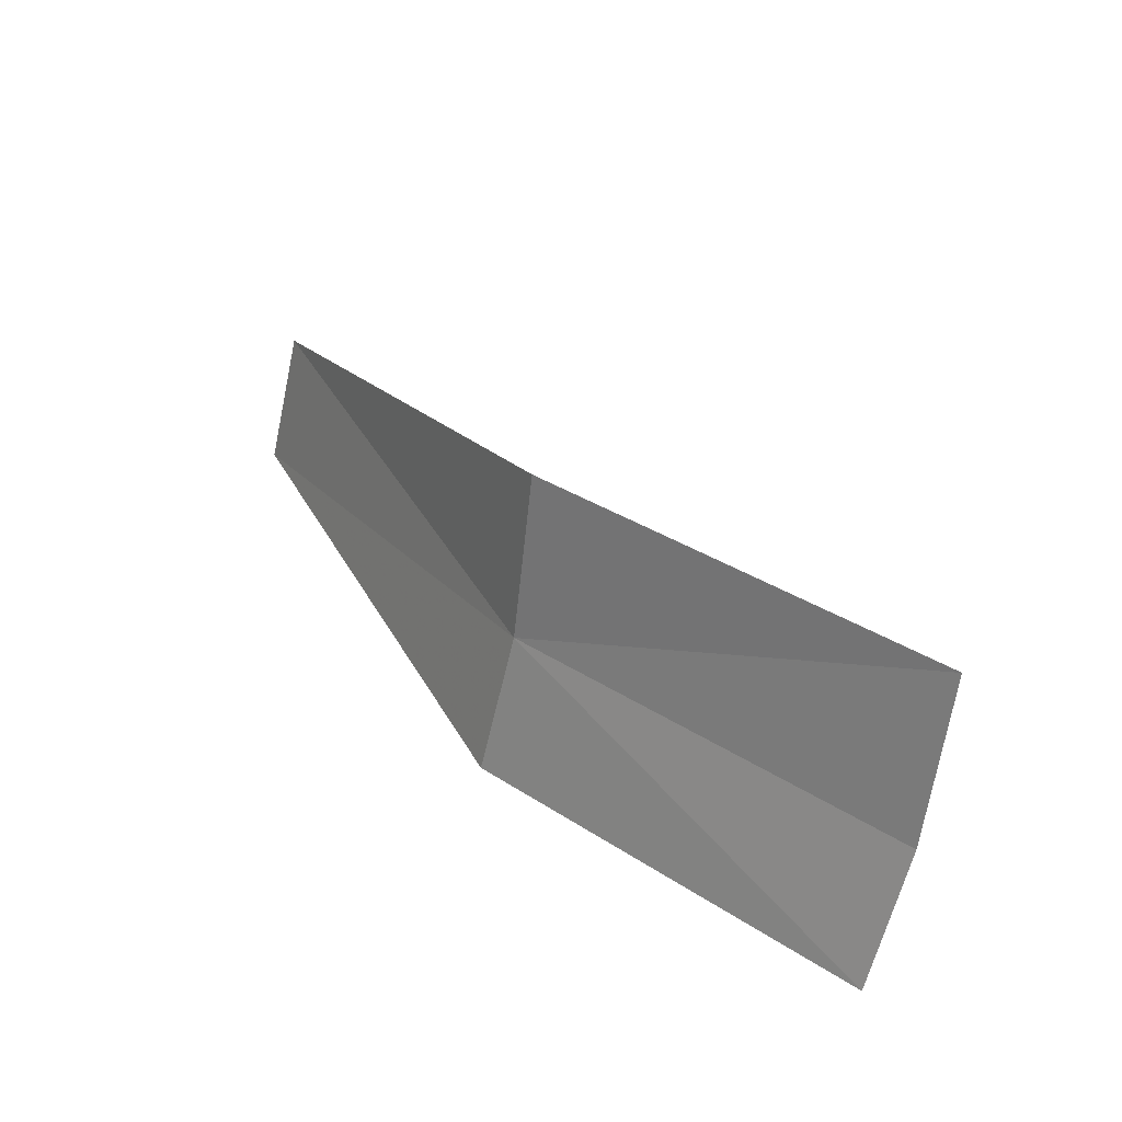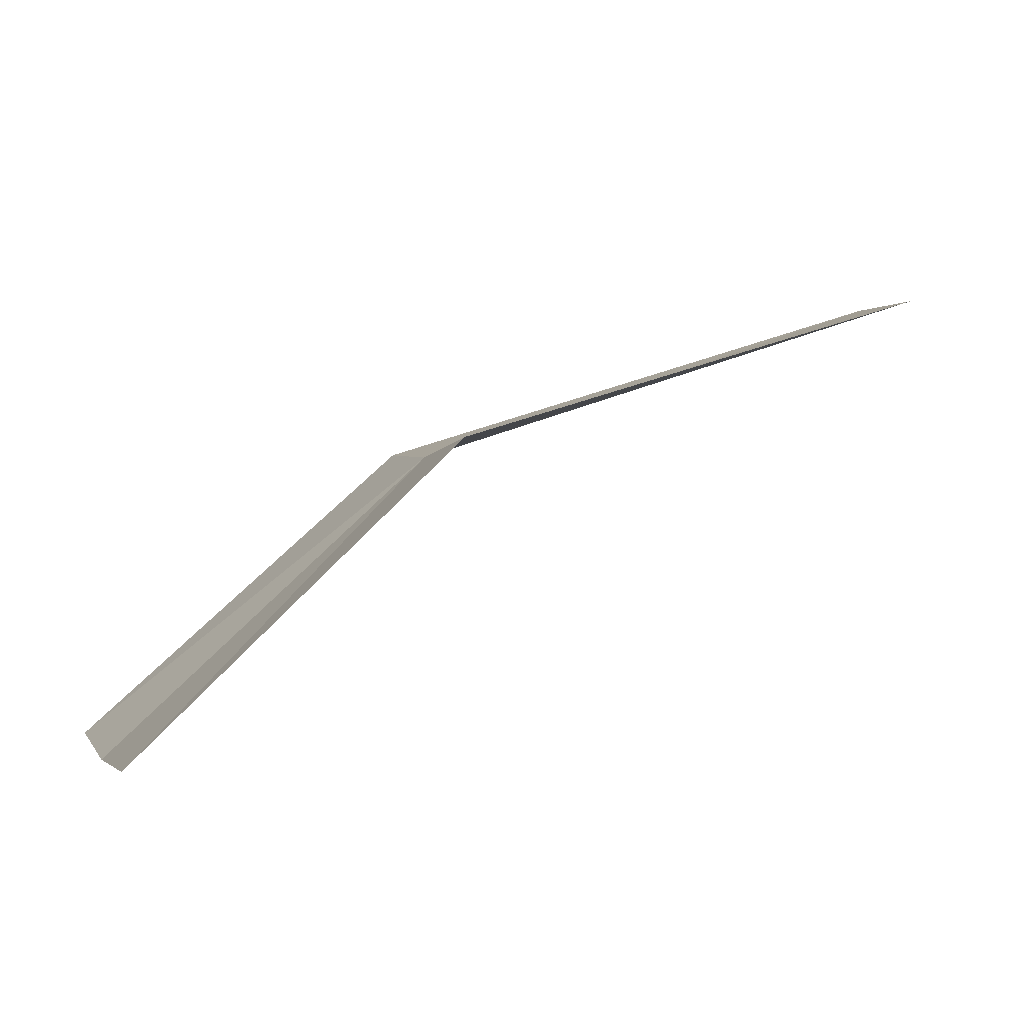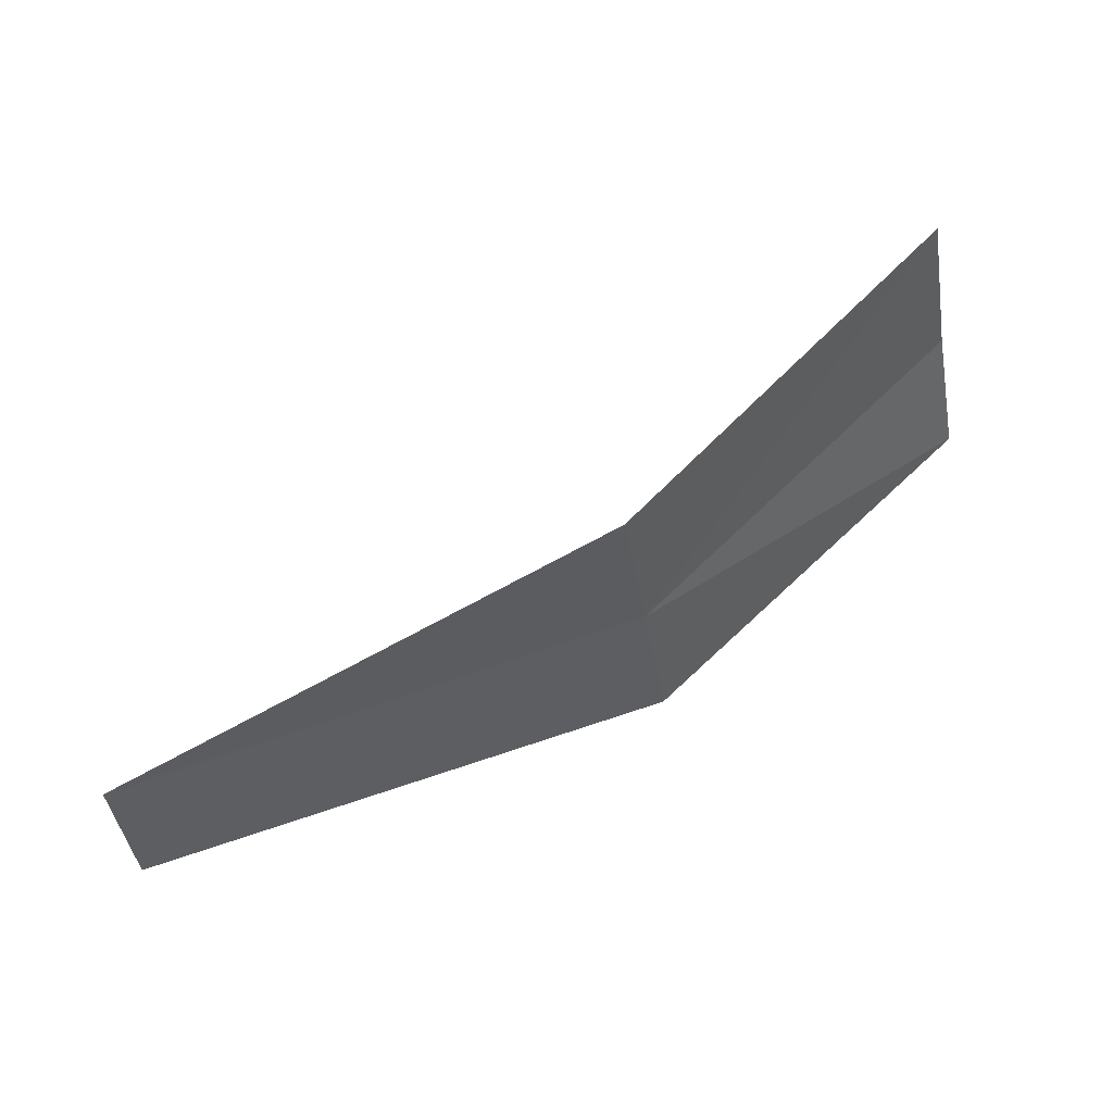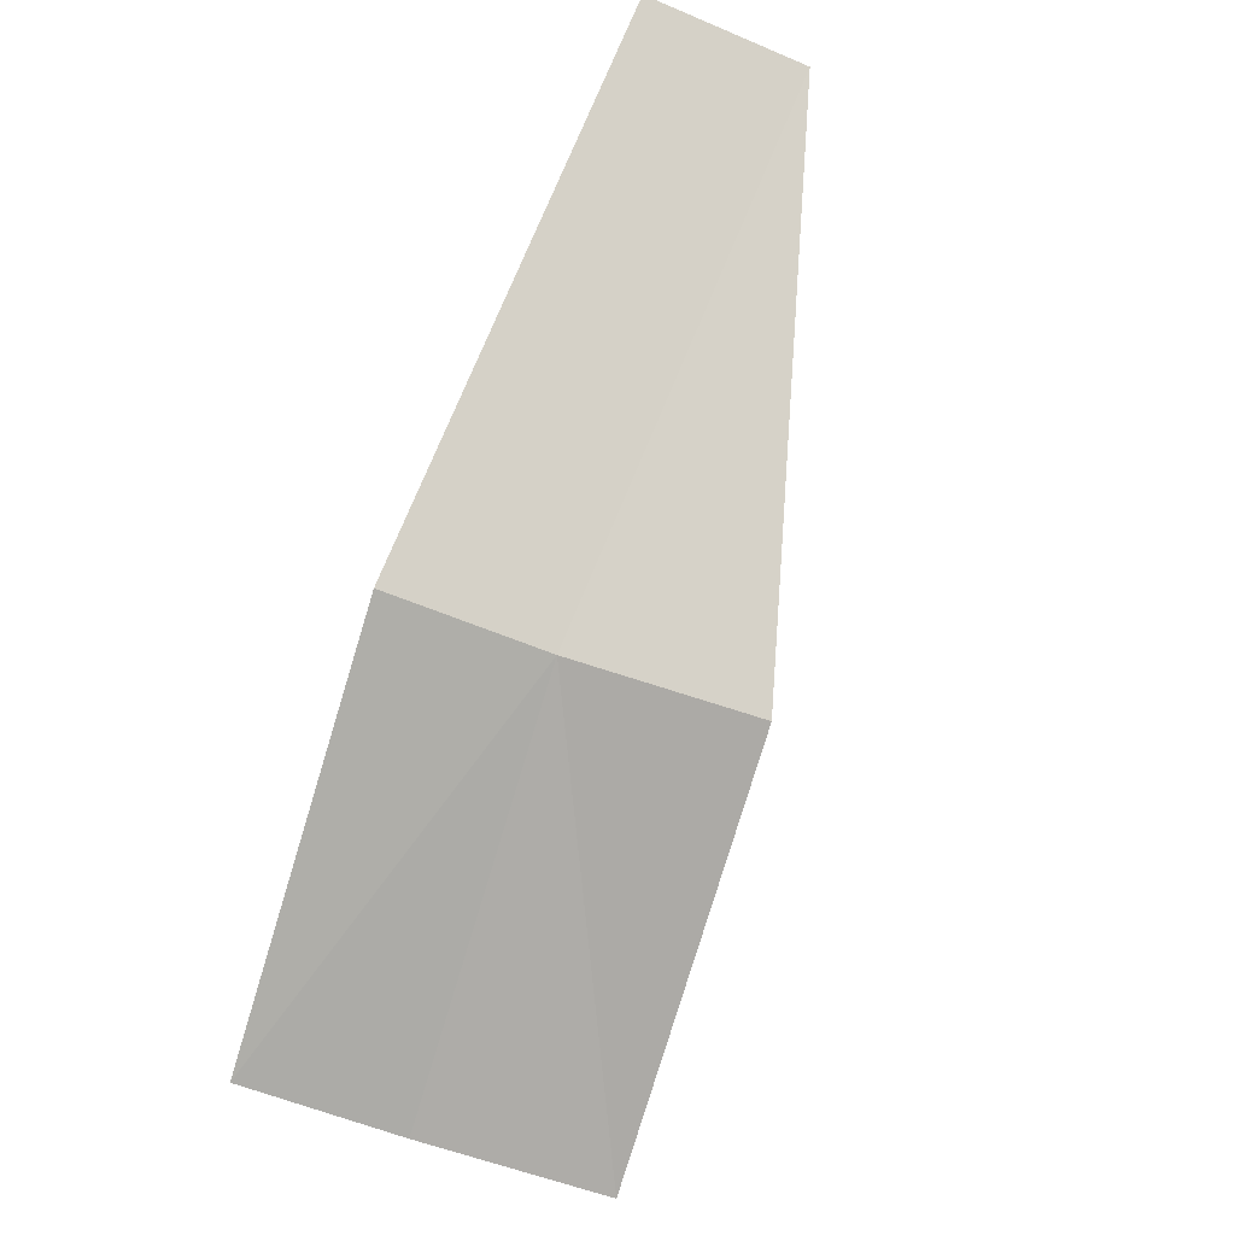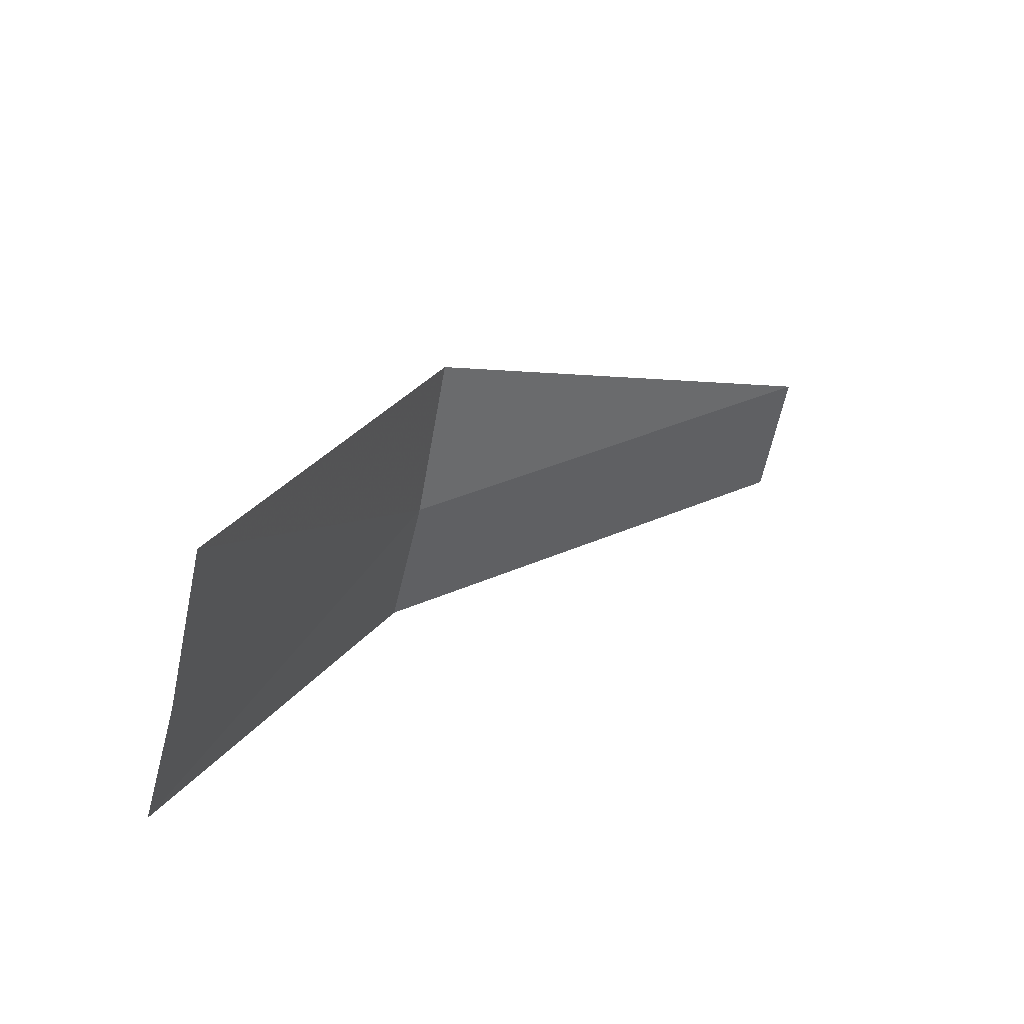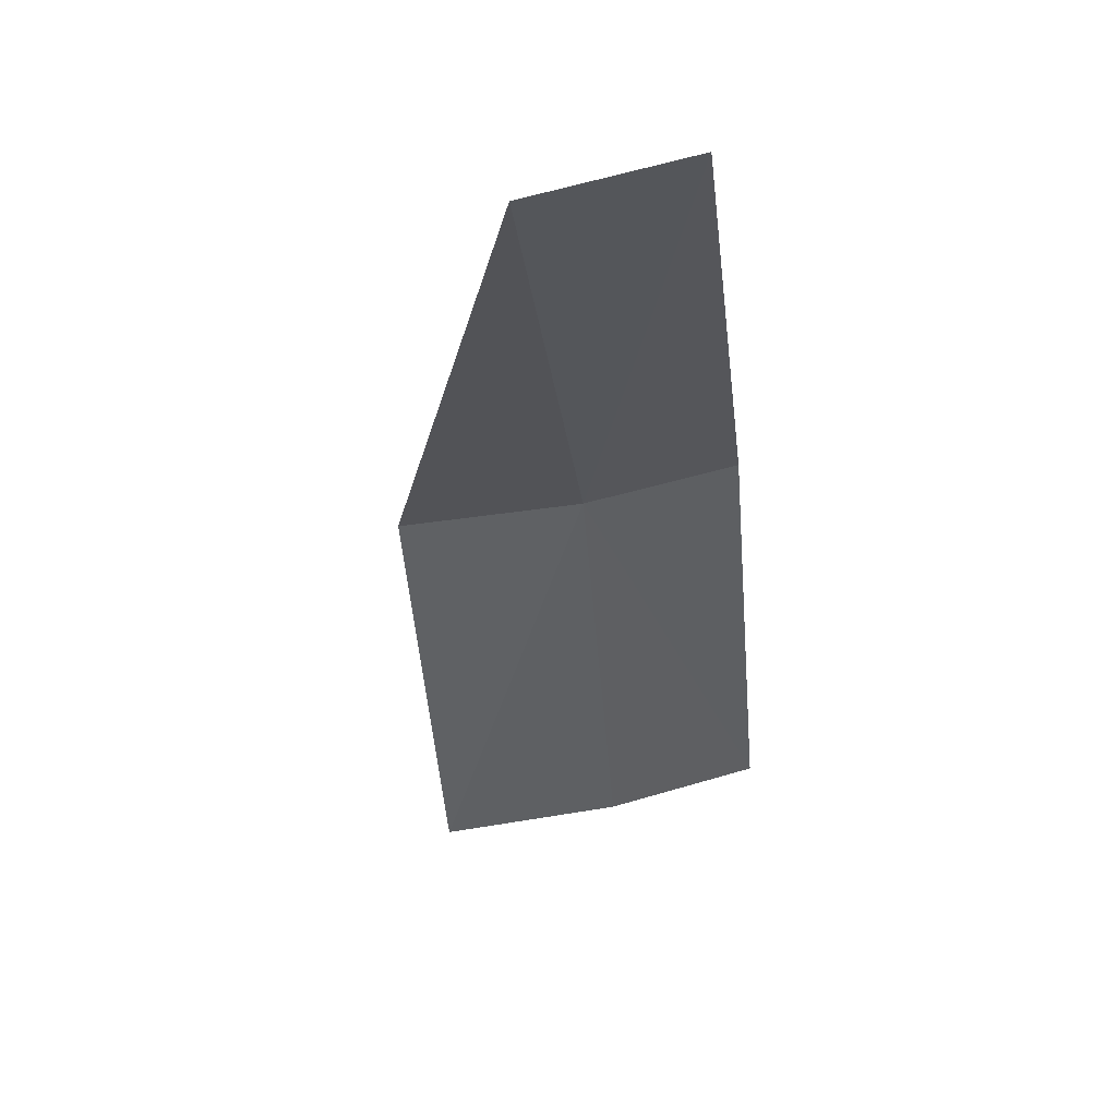
<metadata>
{"format":"obj","ext":"obj","renderer":"f3d","projection":"perspective","resolution":1024,"background":"white","views":[{"elev":41.2,"azim":-97.9,"up":"+Z"},{"elev":-12.2,"azim":-6.5,"up":"+Y"},{"elev":67.5,"azim":-179.5,"up":"+Z"},{"elev":56.0,"azim":-65.9,"up":"+Y"},{"elev":28.2,"azim":-16.4,"up":"+Z"},{"elev":-2.9,"azim":96.7,"up":"+Y"}]}
</metadata>
<code>
v -11.17 9.98 12.28
v -14.51 7.351 10.83
v -11.4 10.35 10.83
v -14.21 6.946 12.29
v -6.227 12.15 10.82
v -6.099 11.8 12.28
v -10.92 9.762 14.01
v -13.89 6.682 14.01
f 1 3 2
f 1 2 4
f 1 5 3
f 1 6 5
f 1 8 7
f 1 4 8
f 1 7 6

</code>
